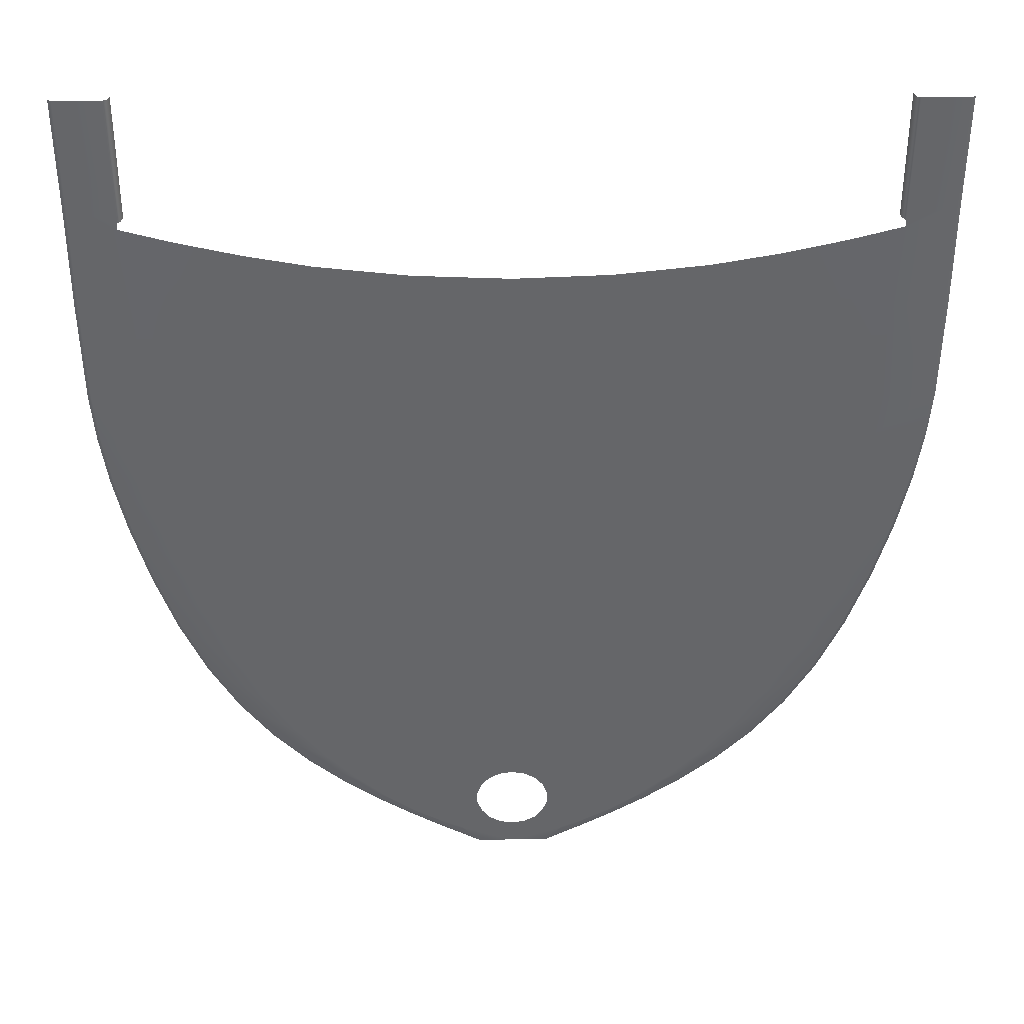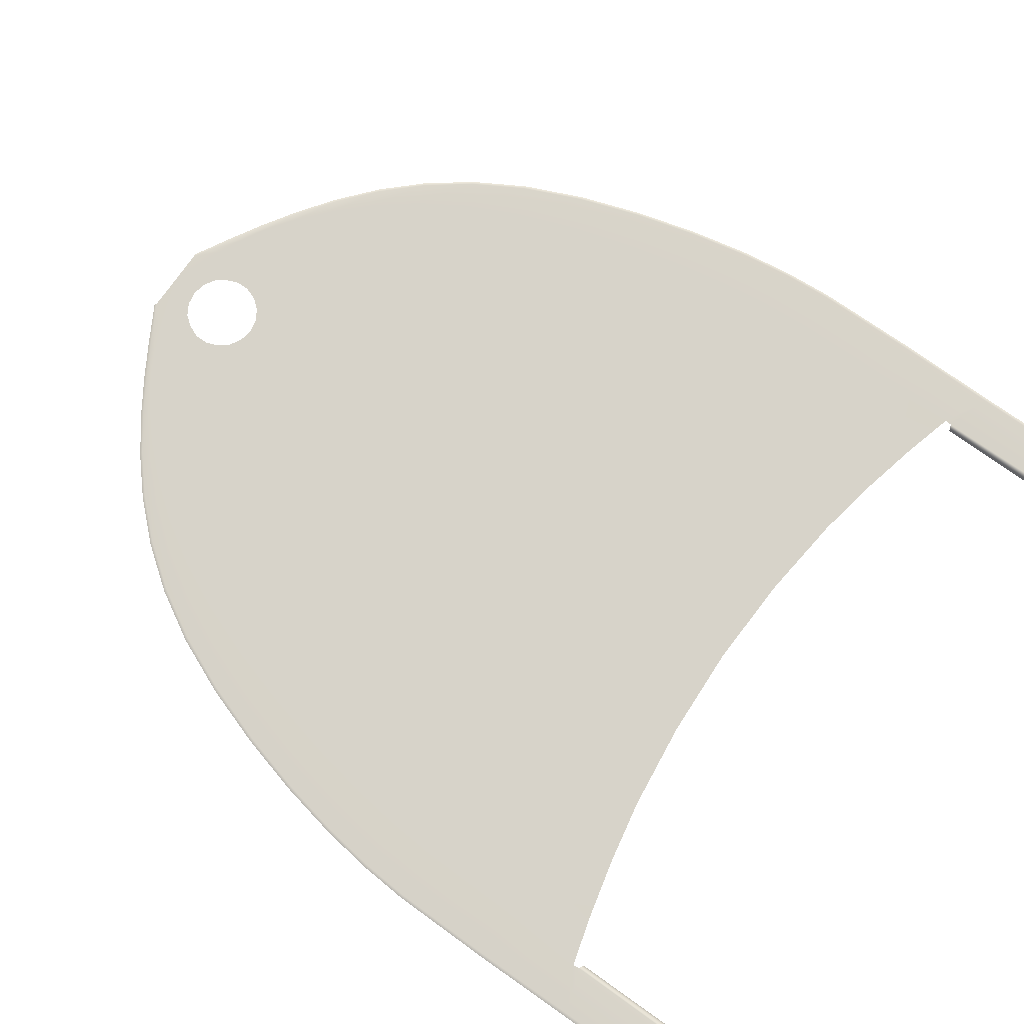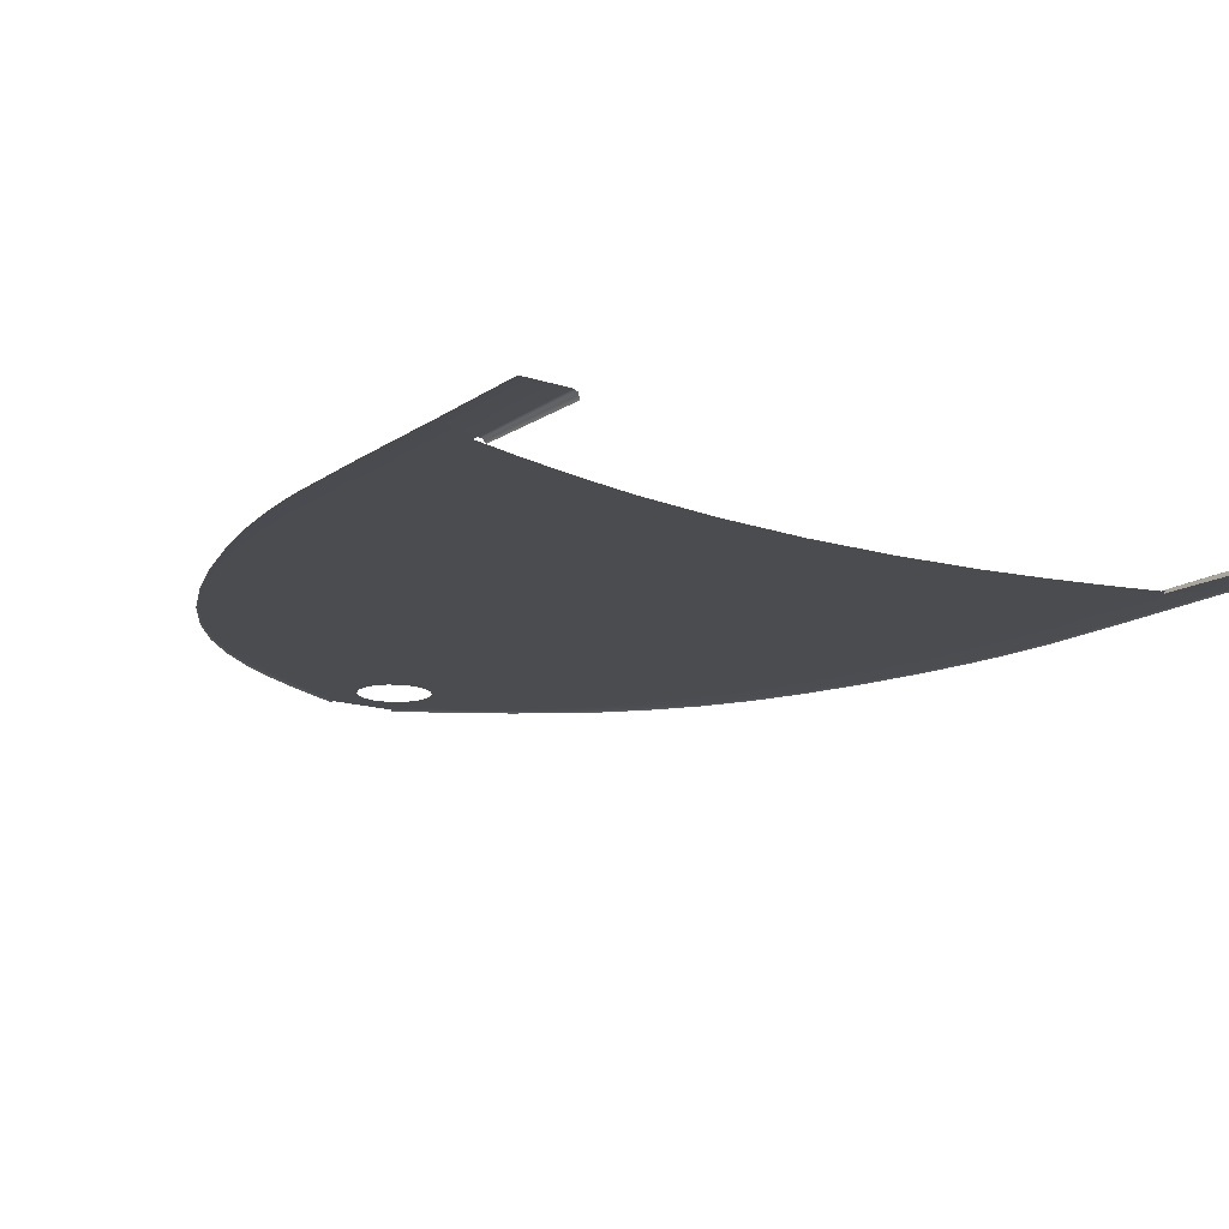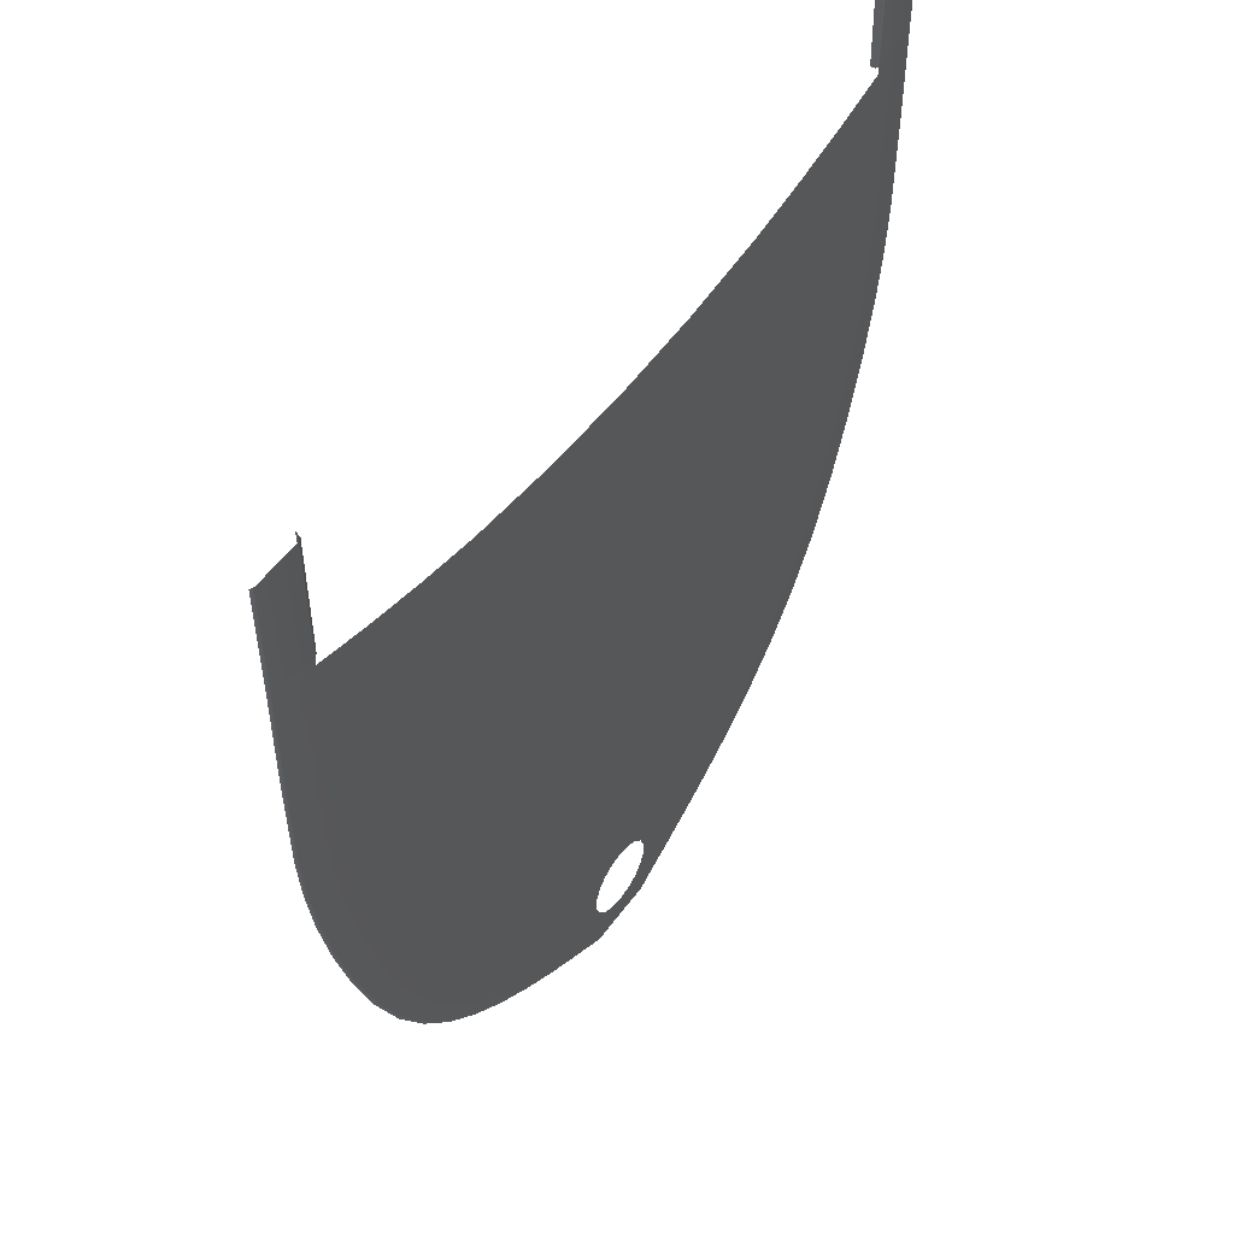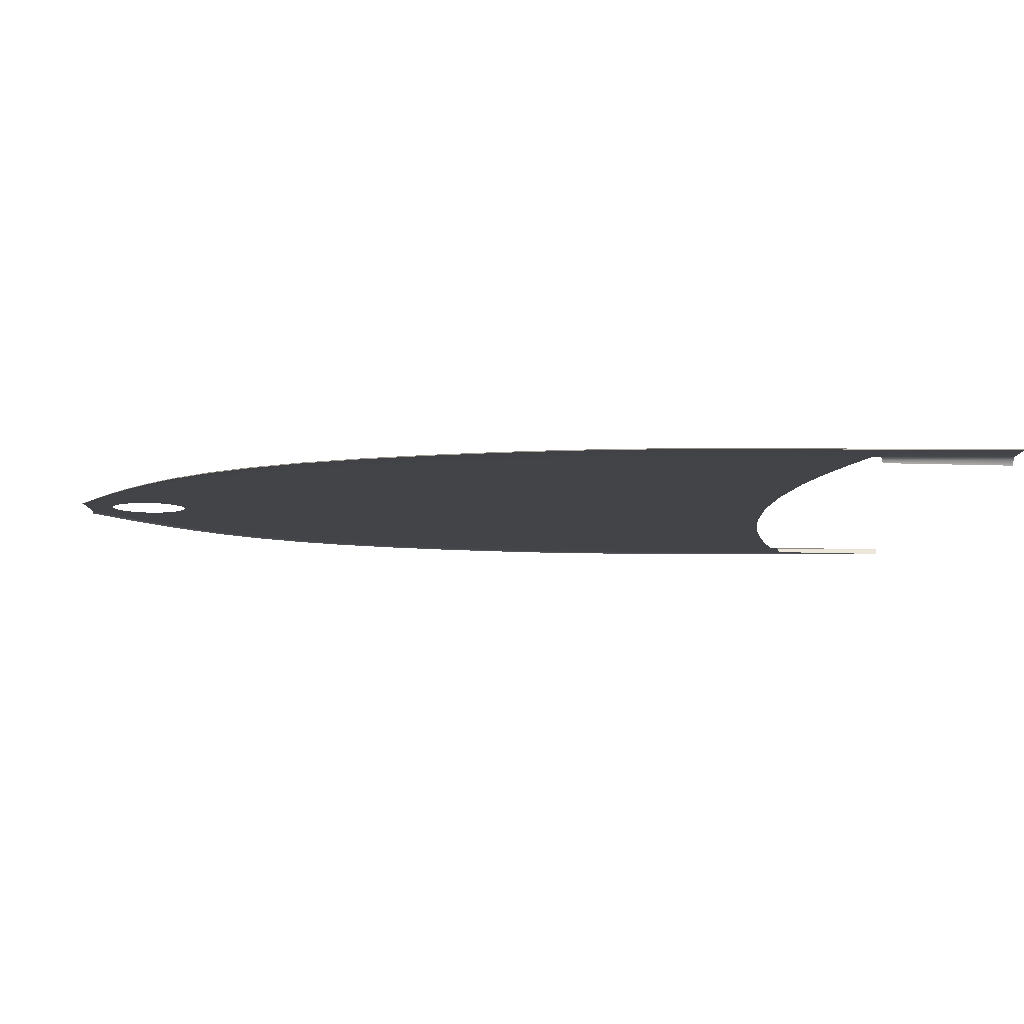
<metadata>
{"format":"obj","ext":"obj","renderer":"f3d","projection":"perspective","resolution":1024,"background":"white","views":[{"elev":38.1,"azim":179.5,"up":"+Z"},{"elev":76.4,"azim":-54.8,"up":"+Y"},{"elev":-15.2,"azim":-35.0,"up":"+Y"},{"elev":52.4,"azim":125.0,"up":"+Z"},{"elev":-7.8,"azim":-90.9,"up":"+Y"}]}
</metadata>
<code>
g Bow
v 1.134 1.504 -0.7376
v 1.14 1.516 -0.3454
v 1.134 1.497 -0.3454
v 1.14 1.516 -0.7417
v 1.153 1.521 -0.3454
v 1.151 1.521 -0.7463
v 1.296 1.521 -0.3454
v 1.295 1.521 -0.6965
v 1.307 1.516 -0.3454
v 1.306 1.516 -0.6936
v 1.153 1.521 -0.7678
v 1.297 1.521 -1.036
v 1.308 1.516 -1.035
v 1.293 1.521 -1.368
v 1.304 1.516 -1.368
v 1.136 1.521 -1.056
v 1.281 1.521 -1.526
v 1.292 1.516 -1.526
v 0.9821 1.521 -1.075
v 0.9888 1.521 -0.813
v 0.7918 1.521 -0.8592
v 1.257 1.521 -1.697
v 1.268 1.516 -1.697
v 0.7952 1.521 -1.097
v 0.5867 1.521 -0.8976
v 1.218 1.521 -1.889
v 1.229 1.516 -1.889
v 1.163 1.521 -2.094
v 1.174 1.517 -2.094
v 1.093 1.521 -2.299
v 1.105 1.517 -2.299
v 1.01 1.521 -2.489
v 1.022 1.517 -2.489
v 0.9146 1.521 -2.654
v 0.9269 1.517 -2.654
v 0.8083 1.521 -2.796
v 0.8211 1.517 -2.796
v 0.6936 1.521 -2.916
v 0.7069 1.517 -2.916
v 0.5735 1.521 -3.019
v 0.5865 1.517 -3.02
v 0.4533 1.521 -3.107
v 0.4637 1.517 -3.11
v 0.3434 1.521 -3.177
v 0.3466 1.517 -3.185
v 0.2458 1.521 -3.234
v 0.2416 1.517 -3.246
v 0.3375 1.521 -3.163
v 0.4289 1.521 -3.098
v 0.5247 1.521 -3.014
v 0.6201 1.521 -2.914
v 0.1615 1.521 -3.281
v 0.1545 1.517 -3.295
v 0.2521 1.521 -3.211
v 0.3295 1.521 -3.141
v 0.3808 1.521 -3.09
v 0.1113 1.521 -3.312
v 0.1155 1.517 -3.317
v 0.1768 1.521 -3.245
v 0.274 1.521 -3.16
v 0.4513 1.521 -3.01
v 0.317 1.521 -3.095
v 0.2468 1.521 -3.105
v 0.3718 1.521 -3.013
v 0.5246 1.521 -2.912
v 0.2909 1.521 -3.018
v 0.07071 1.521 -3.286
v -4.999e-07 1.521 -3.311
v 0.2073 1.521 -3.18
v 0.09412 1.521 -3.206
v 0.7125 1.521 -2.795
v 0.4285 1.521 -2.913
v 0.7996 1.521 -2.654
v 0.597 1.521 -2.794
v 0.8796 1.521 -2.49
v 0.6668 1.521 -2.655
v 0.4843 1.521 -2.795
v 0.9505 1.521 -2.3
v 0.7323 1.521 -2.49
v 1.011 1.521 -2.097
v 0.3346 1.521 -2.915
v 0.5386 1.521 -2.655
v 0.7917 1.521 -2.302
v 1.06 1.521 -1.892
v 0.3767 1.521 -2.796
v 0.5904 1.521 -2.491
v 0.8436 1.521 -2.099
v 1.096 1.521 -1.701
v 0.4174 1.521 -2.655
v 0.6387 1.521 -2.303
v 0.8864 1.521 -1.896
v 1.118 1.521 -1.531
v 0.4567 1.521 -2.492
v 0.1992 1.521 -2.656
v 0.682 1.521 -2.101
v 0.9254 1.521 -1.705
v 1.13 1.521 -1.373
v 0.9508 1.521 -1.535
v 0.9677 1.521 -1.377
v 0.7185 1.521 -1.899
v 0.4944 1.521 -2.304
v 0.7465 1.521 -1.709
v 0.7861 1.521 -1.382
v 0.7741 1.521 -1.539
v 0.529 1.521 -2.103
v 0.2356 1.521 -2.306
v 0.559 1.521 -1.901
v 0.5824 1.521 -1.712
v 0.5982 1.521 -1.543
v 0.6063 1.521 -1.386
v 0.253 1.521 -2.106
v 0.2684 1.521 -1.905
v -2.879e-07 1.521 -1.907
v 0.2808 1.521 -1.717
v 0.2895 1.521 -1.548
v 0.5994 1.521 -1.115
v 0.2951 1.521 -1.391
v -2.103e-07 1.521 -1.393
v 0.3 1.521 -1.137
v 0.3003 1.521 -0.9303
v -1.726e-07 1.521 -1.143
v -1.423e-07 1.521 -0.9426
v -0.3003 1.521 -0.9303
v -0.3 1.521 -1.137
v -0.5867 1.521 -0.8976
v -2.594e-07 1.521 -1.718
v -2.34e-07 1.521 -1.55
v -0.2895 1.521 -1.548
v -0.2951 1.521 -1.391
v -0.5994 1.521 -1.115
v -0.7952 1.521 -1.097
v -0.7918 1.521 -0.8592
v -0.6063 1.521 -1.386
v -0.2808 1.521 -1.717
v -0.9821 1.521 -1.075
v -0.9888 1.521 -0.813
v -1.153 1.521 -0.7678
v -0.7861 1.521 -1.382
v -0.5982 1.521 -1.543
v -0.9677 1.521 -1.377
v -0.7741 1.521 -1.539
v -0.5824 1.521 -1.712
v -0.2684 1.521 -1.905
v -1.136 1.521 -1.056
v -0.9508 1.521 -1.535
v -0.7465 1.521 -1.709
v -0.559 1.521 -1.901
v -0.253 1.521 -2.106
v -1.13 1.521 -1.373
v -3.181e-07 1.521 -2.107
v -1.297 1.521 -1.036
v -1.293 1.521 -1.368
v -1.118 1.521 -1.531
v -1.295 1.521 -0.6965
v -1.151 1.521 -0.7463
v -0.9254 1.521 -1.705
v -0.7185 1.521 -1.899
v -0.529 1.521 -2.103
v -0.2356 1.521 -2.306
v -3.483e-07 1.521 -2.307
v 0.2174 1.521 -2.493
v -1.096 1.521 -1.701
v -0.8864 1.521 -1.896
v -0.682 1.521 -2.101
v -0.4944 1.521 -2.304
v -1.281 1.521 -1.526
v -3.764e-07 1.521 -2.493
v -0.2174 1.521 -2.493
v -4.01e-07 1.521 -2.656
v -0.4567 1.521 -2.492
v -0.6387 1.521 -2.303
v -0.1992 1.521 -2.656
v -4.223e-07 1.521 -2.797
v -0.8436 1.521 -2.099
v 0.1807 1.521 -2.797
v -4.408e-07 1.521 -2.919
v 0.1613 1.521 -2.918
v -0.1807 1.521 -2.797
v -1.06 1.521 -1.892
v 0.1404 1.521 -3.025
v -1.257 1.521 -1.697
v 0.1227 1.521 -3.079
v 0.1079 1.521 -3.038
v 0.1227 1.521 -3.122
v 0.08011 1.521 -3.005
v 0.1061 1.521 -3.162
v 0.04263 1.521 -2.983
v 0.08011 1.521 -3.196
v 0.04263 1.521 -3.217
v -4.493e-07 1.521 -2.976
v -4.869e-07 1.521 -3.225
v -0.04263 1.521 -2.983
v -0.04263 1.521 -3.217
v -0.1613 1.521 -2.918
v -0.08011 1.521 -3.005
v -0.07071 1.521 -3.286
v -0.1113 1.521 -3.312
v -0.1404 1.521 -3.025
v -0.1079 1.521 -3.038
v -0.1227 1.521 -3.079
v -0.3346 1.521 -2.915
v -0.09412 1.521 -3.206
v -0.08011 1.521 -3.196
v -0.1061 1.521 -3.162
v -0.2468 1.521 -3.105
v -0.1227 1.521 -3.122
v -0.2909 1.521 -3.018
v -0.1768 1.521 -3.245
v -0.3767 1.521 -2.796
v -0.2073 1.521 -3.18
v -0.274 1.521 -3.16
v -0.317 1.521 -3.095
v -0.4174 1.521 -2.655
v -0.5904 1.521 -2.491
v -0.5386 1.521 -2.655
v -0.4843 1.521 -2.795
v -0.4285 1.521 -2.913
v -0.7917 1.521 -2.302
v -0.7323 1.521 -2.49
v -0.6668 1.521 -2.655
v -1.011 1.521 -2.097
v -0.9505 1.521 -2.3
v -1.218 1.521 -1.889
v -0.3718 1.521 -3.013
v -0.597 1.521 -2.794
v -0.8796 1.521 -2.49
v -1.163 1.521 -2.094
v -0.5246 1.521 -2.912
v -0.7996 1.521 -2.654
v -1.093 1.521 -2.299
v -0.7125 1.521 -2.795
v -1.01 1.521 -2.489
v -0.9146 1.521 -2.654
v -1.229 1.516 -1.889
v -1.174 1.517 -2.094
v -1.268 1.516 -1.697
v -1.105 1.517 -2.299
v -1.022 1.517 -2.489
v -1.292 1.516 -1.526
v -1.304 1.516 -1.368
v -1.308 1.516 -1.035
v -1.306 1.516 -0.6936
v -1.307 1.516 -0.3454
v -1.296 1.521 -0.3454
v -1.153 1.521 -0.3454
v -1.14 1.516 -0.7417
v -1.14 1.516 -0.3454
v -1.134 1.504 -0.7376
v -1.134 1.497 -0.3454
v -0.1545 1.517 -3.295
v -0.1155 1.517 -3.317
v -0.1615 1.521 -3.281
v -0.2416 1.517 -3.246
v -0.2458 1.521 -3.234
v -0.3466 1.517 -3.185
v -0.2521 1.521 -3.211
v -0.3434 1.521 -3.177
v -0.4637 1.517 -3.11
v -0.3295 1.521 -3.141
v -0.3375 1.521 -3.163
v -0.4533 1.521 -3.107
v -0.5865 1.517 -3.02
v -0.3808 1.521 -3.09
v -0.4289 1.521 -3.098
v -0.5735 1.521 -3.019
v -0.7069 1.517 -2.916
v -0.4513 1.521 -3.01
v -0.5247 1.521 -3.014
v -0.6936 1.521 -2.916
v -0.8211 1.517 -2.796
v -0.6201 1.521 -2.914
v -0.8083 1.521 -2.796
v -0.9269 1.517 -2.654
g Bow_0
f 3 2 1
f 2 4 1
f 2 5 4
f 5 6 4
f 6 5 7
f 8 6 7
f 7 9 8
f 9 10 8
f 11 6 8
f 8 10 12
f 11 8 12
f 10 13 12
f 14 12 13
f 15 14 13
f 16 11 12
f 16 12 14
f 14 15 17
f 15 18 17
f 16 19 11
f 19 20 11
f 21 20 19
f 17 18 22
f 18 23 22
f 24 21 19
f 25 21 24
f 26 22 23
f 27 26 23
f 26 27 28
f 27 29 28
f 28 29 30
f 29 31 30
f 30 31 32
f 31 33 32
f 34 32 33
f 35 34 33
f 34 35 36
f 35 37 36
f 36 37 38
f 37 39 38
f 38 39 40
f 39 41 40
f 42 40 41
f 43 42 41
f 42 43 44
f 43 45 44
f 44 45 46
f 45 47 46
f 44 48 42
f 48 44 46
f 42 49 40
f 48 49 42
f 38 40 50
f 49 50 40
f 36 38 51
f 51 38 50
f 46 47 52
f 47 53 52
f 54 48 46
f 54 46 52
f 48 55 49
f 55 48 54
f 49 56 50
f 55 56 49
f 57 52 53
f 58 57 53
f 59 54 52
f 59 52 57
f 60 55 54
f 60 54 59
f 51 50 61
f 56 61 50
f 56 55 62
f 55 60 62
f 62 60 63
f 61 56 64
f 56 62 64
f 65 51 61
f 65 61 64
f 64 62 66
f 62 63 66
f 67 59 57
f 57 68 67
f 69 60 59
f 60 69 63
f 69 59 70
f 59 67 70
f 63 69 70
f 71 51 65
f 71 36 51
f 34 36 71
f 72 65 64
f 72 64 66
f 73 34 71
f 32 34 73
f 74 71 65
f 74 65 72
f 73 71 74
f 75 32 73
f 32 75 30
f 76 73 74
f 75 73 76
f 77 74 72
f 76 74 77
f 75 78 30
f 30 78 28
f 79 75 76
f 75 79 78
f 78 80 28
f 28 80 26
f 77 72 81
f 81 72 66
f 82 76 77
f 79 76 82
f 79 83 78
f 78 83 80
f 80 84 26
f 26 84 22
f 85 77 81
f 82 77 85
f 86 79 82
f 79 86 83
f 83 87 80
f 80 87 84
f 84 88 22
f 22 88 17
f 89 82 85
f 86 82 89
f 86 90 83
f 83 90 87
f 87 91 84
f 84 91 88
f 88 92 17
f 17 92 14
f 93 86 89
f 86 93 90
f 89 85 94
f 89 94 93
f 90 95 87
f 87 95 91
f 91 96 88
f 88 96 92
f 92 97 14
f 97 16 14
f 92 98 97
f 96 98 92
f 97 99 16
f 98 99 97
f 99 19 16
f 91 100 96
f 95 100 91
f 90 101 95
f 93 101 90
f 96 102 98
f 100 102 96
f 99 103 19
f 103 24 19
f 98 104 99
f 102 104 98
f 104 103 99
f 101 105 95
f 95 105 100
f 106 101 93
f 101 106 105
f 100 107 102
f 105 107 100
f 102 108 104
f 107 108 102
f 104 109 103
f 108 109 104
f 103 110 24
f 109 110 103
f 105 111 107
f 106 111 105
f 108 107 112
f 111 112 107
f 113 112 111
f 114 108 112
f 109 108 114
f 112 113 114
f 115 109 114
f 109 115 110
f 110 116 24
f 116 25 24
f 116 110 117
f 115 117 110
f 118 117 115
f 116 119 25
f 119 116 117
f 117 118 119
f 119 120 25
f 119 121 120
f 118 121 119
f 121 122 120
f 122 121 123
f 121 124 123
f 121 118 124
f 123 124 125
f 115 114 126
f 113 126 114
f 127 118 115
f 127 115 126
f 118 127 128
f 128 127 126
f 118 129 124
f 129 118 128
f 124 130 125
f 130 124 129
f 125 130 131
f 132 125 131
f 133 130 129
f 129 128 133
f 130 133 131
f 134 128 126
f 126 113 134
f 132 131 135
f 136 132 135
f 136 135 137
f 133 138 131
f 131 138 135
f 128 139 133
f 139 128 134
f 133 139 138
f 138 140 135
f 139 141 138
f 138 141 140
f 142 139 134
f 139 142 141
f 113 143 134
f 142 134 143
f 135 144 137
f 135 140 144
f 141 145 140
f 142 146 141
f 141 146 145
f 147 142 143
f 142 147 146
f 143 113 148
f 143 148 147
f 140 149 144
f 140 145 149
f 113 150 148
f 150 113 111
f 150 111 106
f 137 144 151
f 144 149 152
f 151 144 152
f 145 153 149
f 149 153 152
f 154 137 151
f 155 137 154
f 145 156 153
f 146 156 145
f 146 157 156
f 147 157 146
f 147 158 157
f 148 158 147
f 148 150 159
f 148 159 158
f 150 160 159
f 160 150 106
f 160 106 161
f 161 106 93
f 94 161 93
f 156 162 153
f 157 163 156
f 156 163 162
f 158 164 157
f 157 164 163
f 159 165 158
f 158 165 164
f 153 162 166
f 153 166 152
f 167 160 161
f 159 160 168
f 160 167 168
f 169 167 161
f 167 169 168
f 94 169 161
f 165 159 170
f 159 168 170
f 165 171 164
f 165 170 171
f 169 172 168
f 168 172 170
f 169 94 173
f 172 169 173
f 164 171 174
f 164 174 163
f 94 175 173
f 173 175 176
f 85 175 94
f 85 81 175
f 81 177 175
f 175 177 176
f 178 172 173
f 178 173 176
f 163 174 179
f 163 179 162
f 177 81 180
f 81 66 180
f 162 179 181
f 162 181 166
f 182 180 66
f 63 182 66
f 182 183 180
f 184 182 63
f 183 185 180
f 180 185 177
f 184 63 186
f 185 187 177
f 186 63 70
f 186 70 188
f 177 187 176
f 188 70 189
f 189 70 67
f 187 190 176
f 68 189 67
f 191 189 68
f 190 192 176
f 193 191 68
f 192 194 176
f 192 195 194
f 194 178 176
f 193 68 196
f 68 197 196
f 195 198 194
f 195 199 198
f 199 200 198
f 194 201 178
f 201 194 198
f 202 193 196
f 202 203 193
f 202 204 203
f 205 204 202
f 205 206 204
f 200 206 205
f 198 200 207
f 207 201 198
f 200 205 207
f 196 208 202
f 208 196 197
f 201 209 178
f 178 209 172
f 210 205 202
f 208 210 202
f 210 211 205
f 211 210 208
f 205 212 207
f 211 212 205
f 209 213 172
f 172 213 170
f 214 170 213
f 170 214 171
f 215 213 209
f 215 214 213
f 216 209 201
f 216 215 209
f 217 201 207
f 217 216 201
f 171 214 218
f 171 218 174
f 219 214 215
f 214 219 218
f 220 215 216
f 220 219 215
f 174 218 221
f 174 221 179
f 218 219 222
f 218 222 221
f 179 221 223
f 179 223 181
f 224 217 207
f 212 224 207
f 225 216 217
f 225 220 216
f 226 219 220
f 219 226 222
f 221 222 227
f 221 227 223
f 228 217 224
f 228 225 217
f 229 220 225
f 229 226 220
f 222 226 230
f 222 230 227
f 231 225 228
f 231 229 225
f 232 226 229
f 226 232 230
f 233 229 231
f 233 232 229
f 234 223 227
f 235 234 227
f 235 227 230
f 223 234 236
f 237 235 230
f 237 230 232
f 181 223 236
f 238 237 232
f 232 233 238
f 236 239 181
f 239 166 181
f 239 240 166
f 240 152 166
f 152 240 241
f 151 152 241
f 241 242 151
f 242 154 151
f 242 243 154
f 243 244 154
f 155 154 244
f 245 155 244
f 155 245 246
f 245 247 246
f 246 247 248
f 247 249 248
f 197 251 250
f 252 197 250
f 250 253 252
f 252 208 197
f 253 254 252
f 253 255 254
f 256 208 252
f 254 256 252
f 256 211 208
f 255 257 254
f 255 258 257
f 259 211 256
f 211 259 212
f 260 256 254
f 257 260 254
f 260 259 256
f 258 261 257
f 260 257 261
f 261 258 262
f 259 263 212
f 212 263 224
f 259 260 264
f 264 260 261
f 263 259 264
f 265 261 262
f 264 261 265
f 262 266 265
f 263 267 224
f 267 228 224
f 263 264 268
f 268 264 265
f 267 263 268
f 266 269 265
f 265 269 268
f 266 270 269
f 271 228 267
f 268 271 267
f 269 271 268
f 271 231 228
f 270 272 269
f 269 272 271
f 272 231 271
f 270 273 272
f 272 233 231
f 273 233 272
f 233 273 238

</code>
